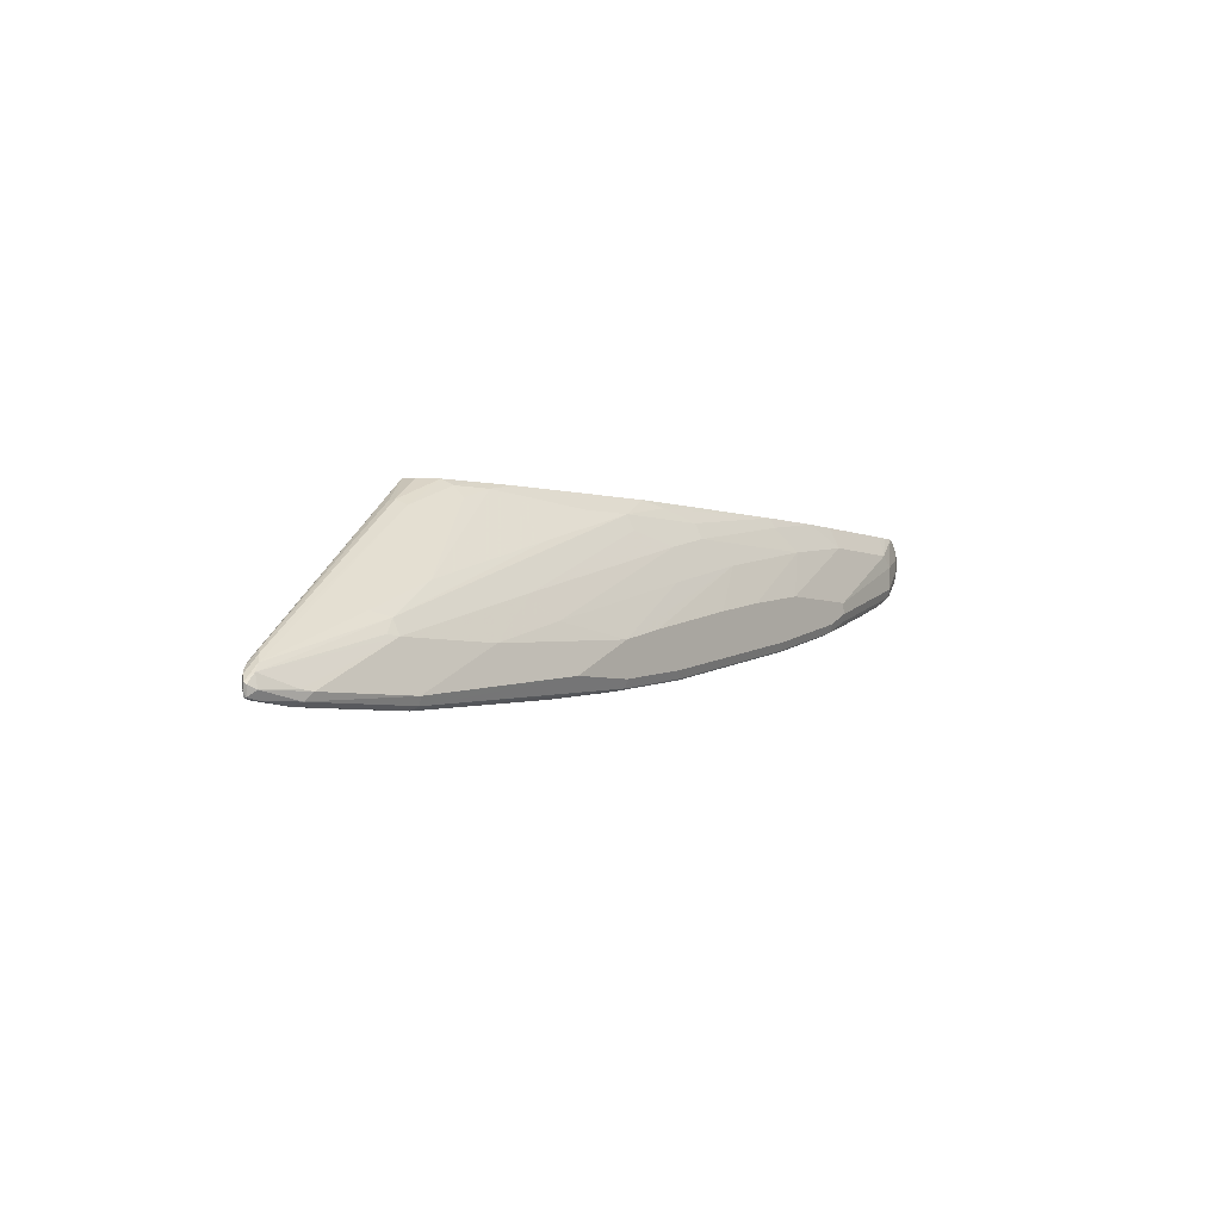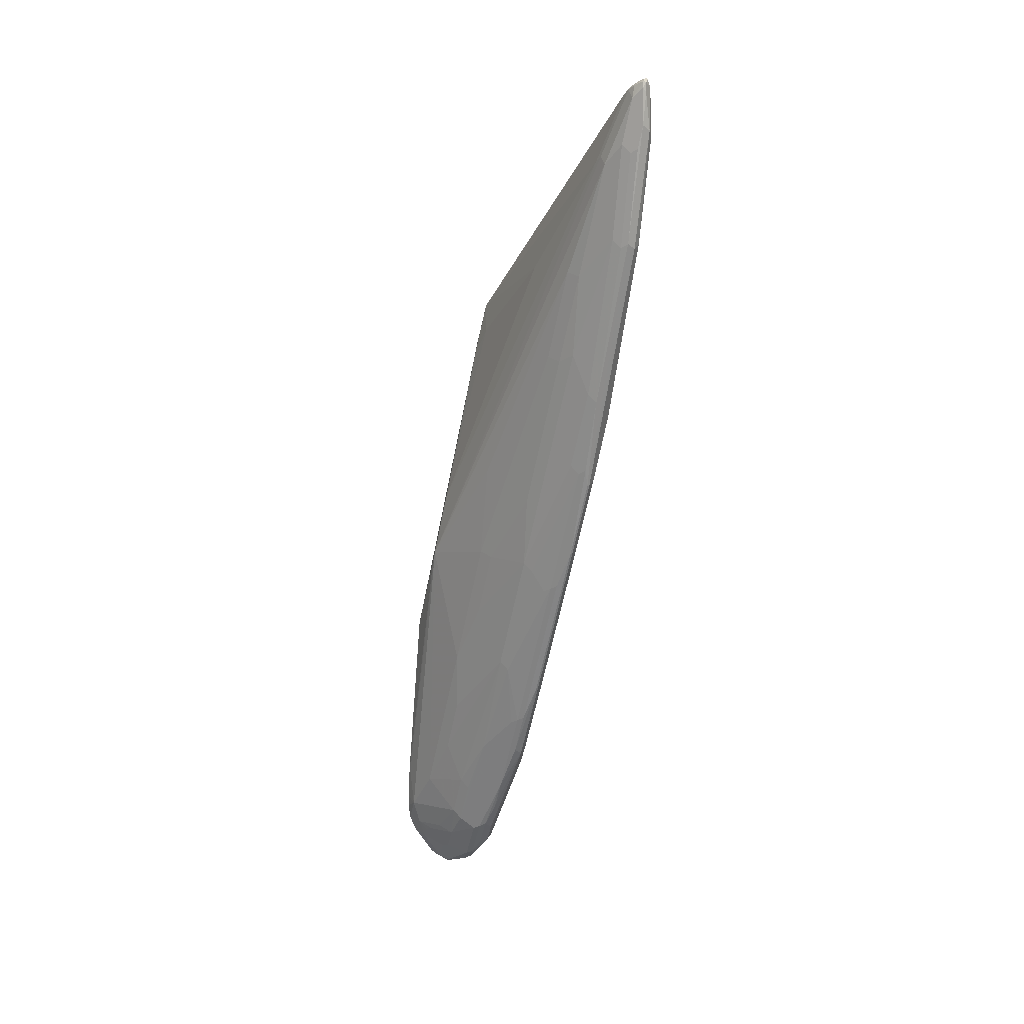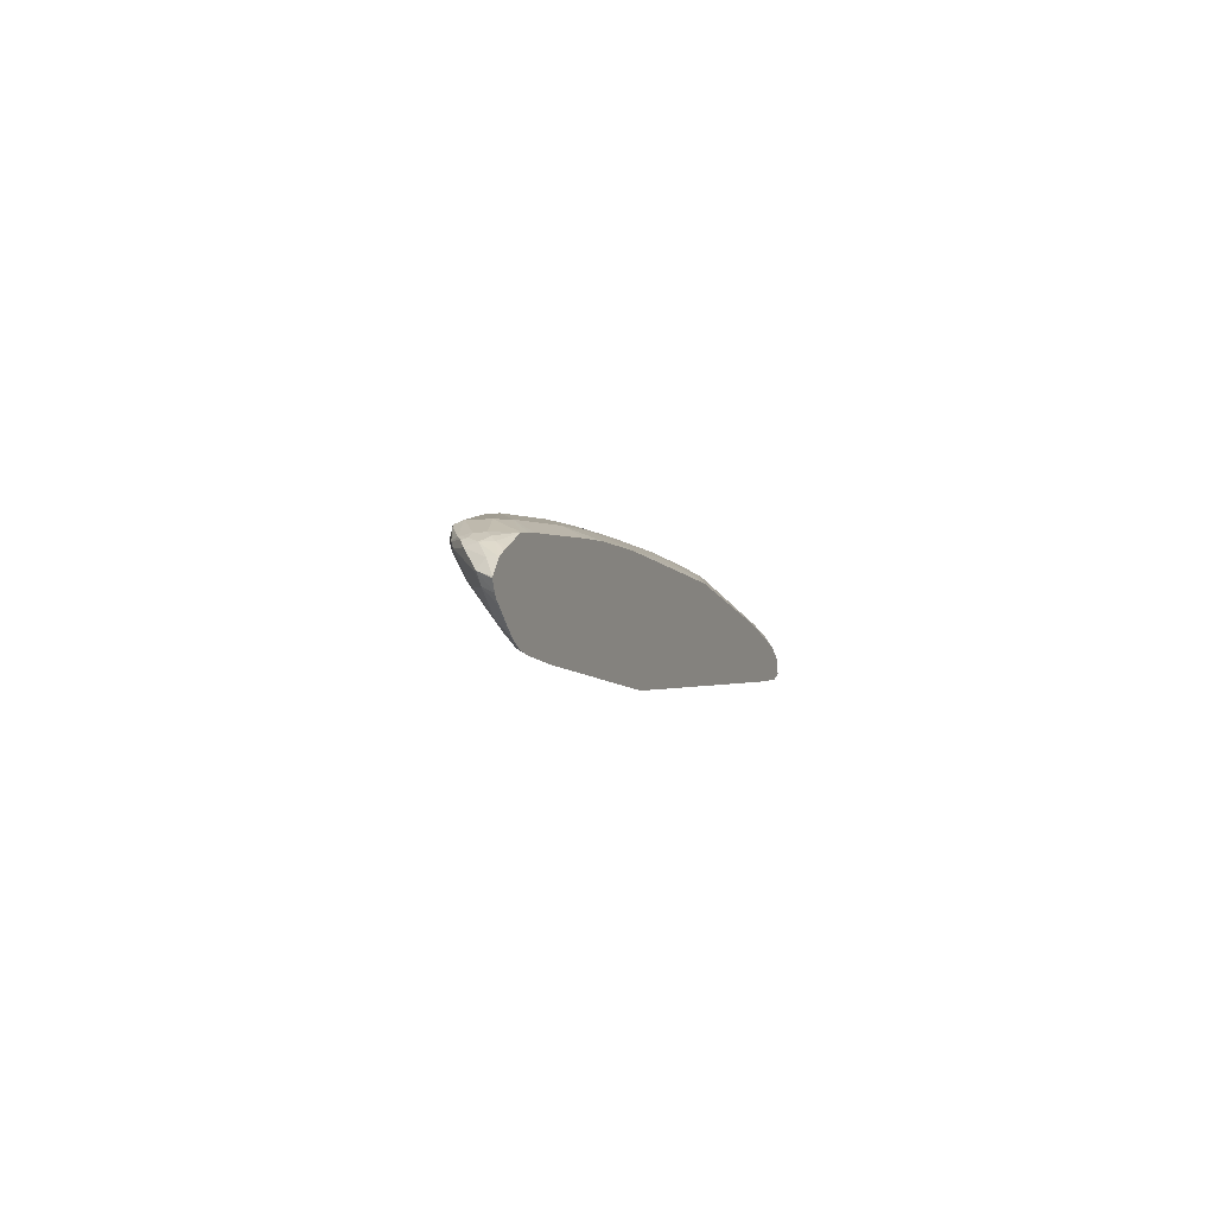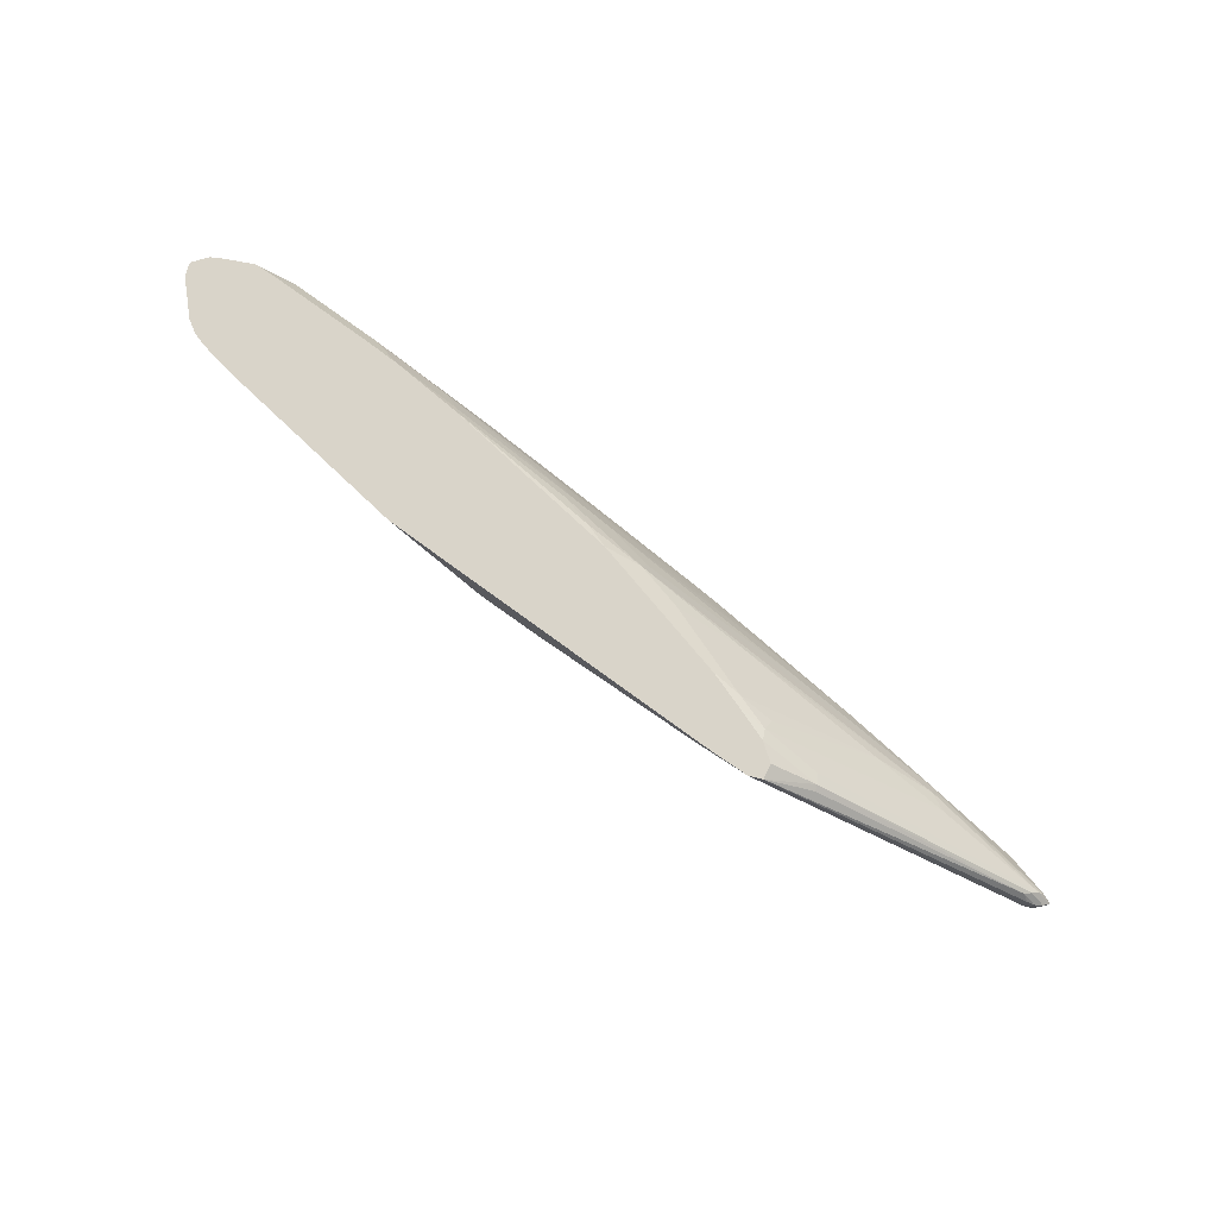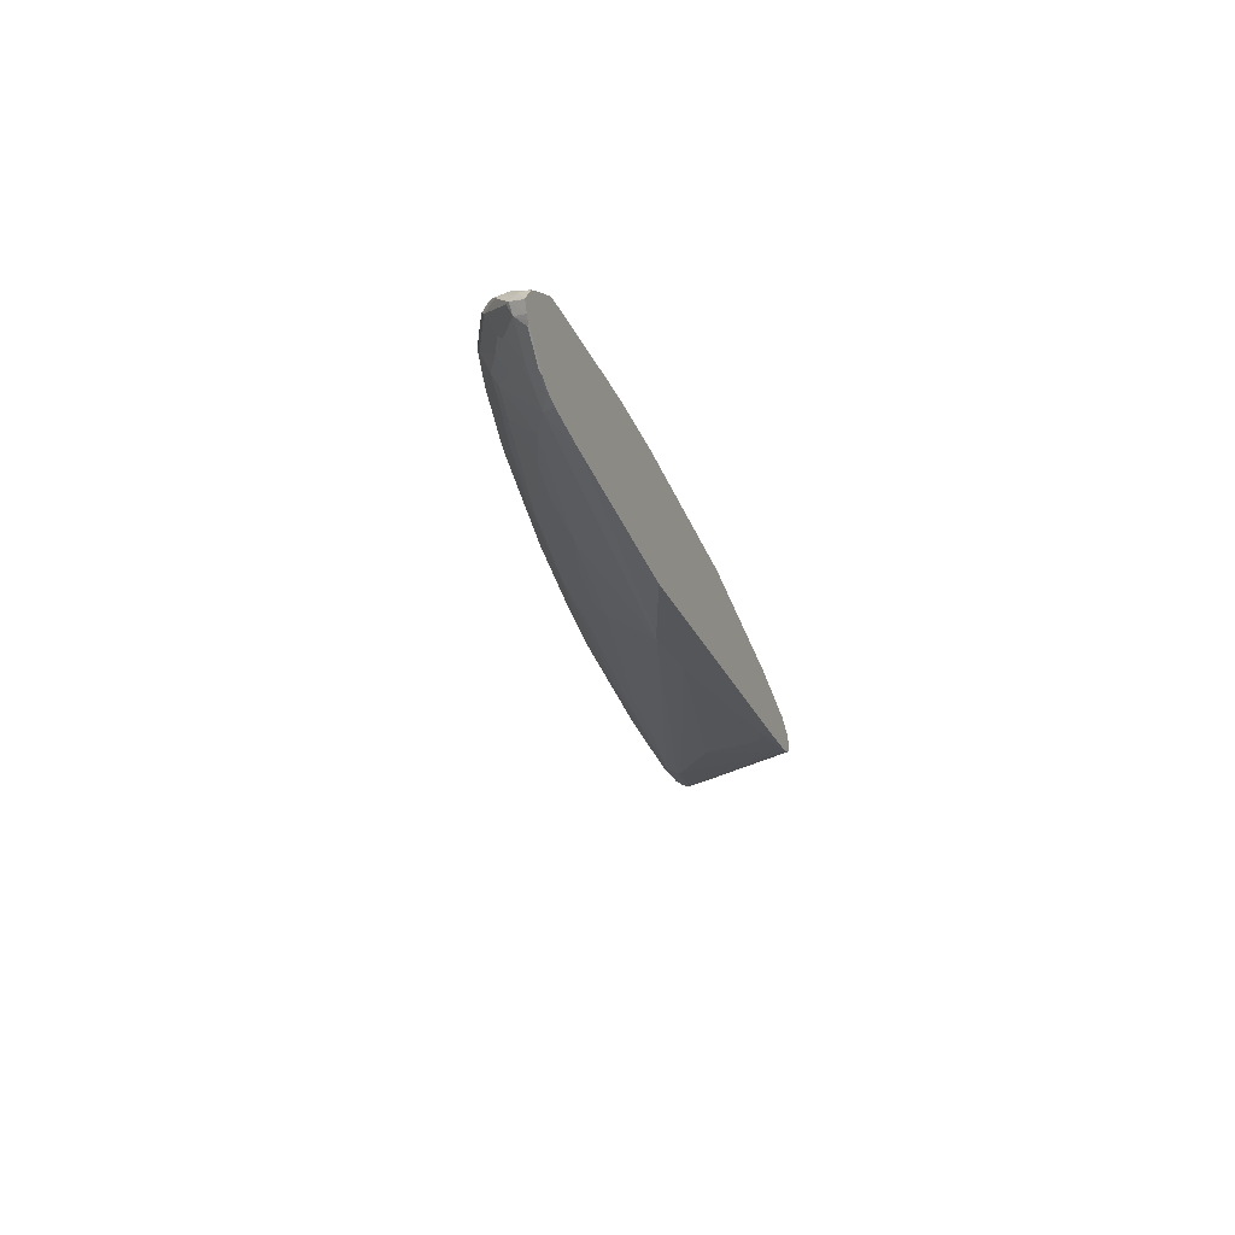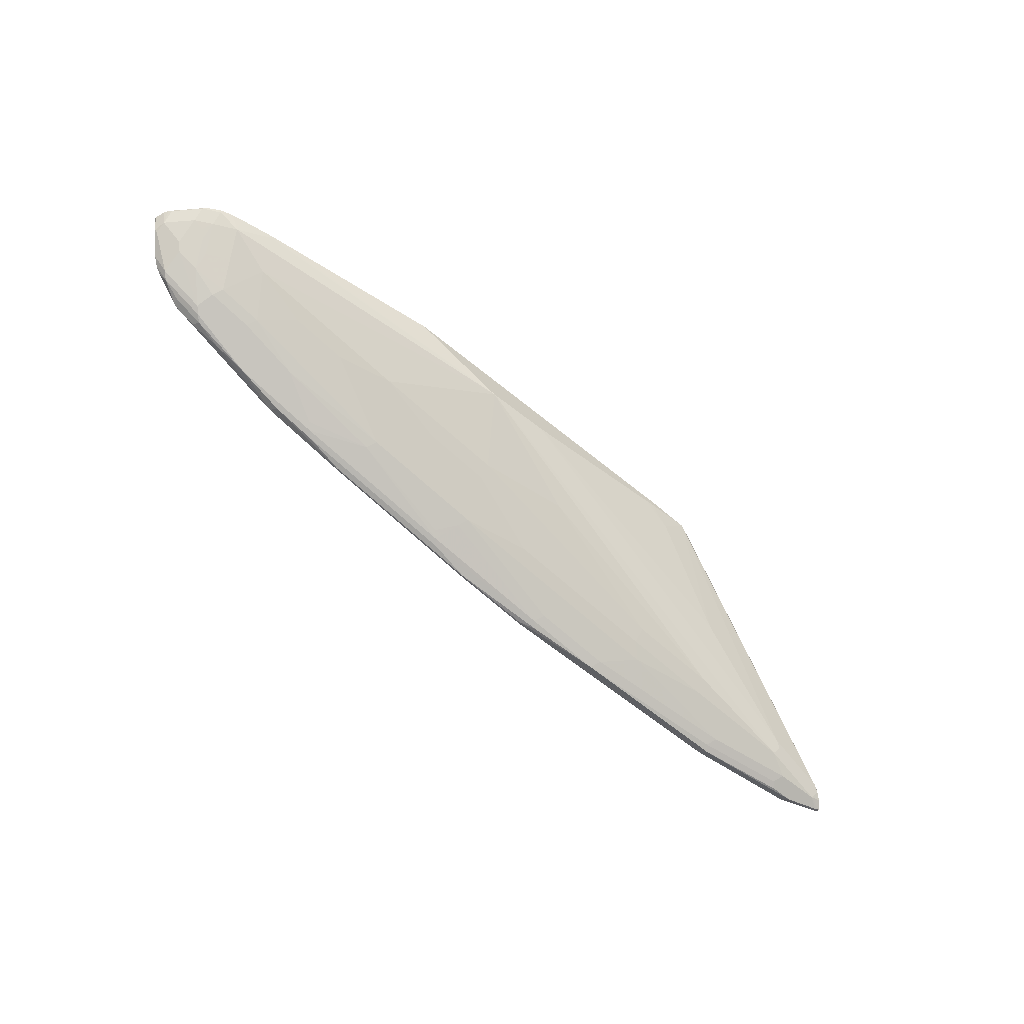
<metadata>
{"format":"obj","ext":"obj","renderer":"f3d","projection":"perspective","resolution":1024,"background":"white","views":[{"elev":-4.8,"azim":-53.1,"up":"+Y"},{"elev":-72.8,"azim":-101.8,"up":"+Y"},{"elev":-0.7,"azim":111.4,"up":"+Z"},{"elev":74.9,"azim":-143.7,"up":"+Y"},{"elev":-26.0,"azim":109.7,"up":"+Z"},{"elev":-61.4,"azim":139.8,"up":"+Y"}]}
</metadata>
<code>
v 0.204 0.05928 0.2426
v -0.01157 0.0917 0.2426
v 0.2948 0.0917 0.2426
v -0.05166 0.0917 0.2436
v -0.01033 0.08922 0.2426
v -0.008136 0.08488 0.2426
v -0.03099 0.07236 0.2481
v 4.198e-05 0.08338 0.2426
v 0.1438 0.06213 0.2426
v -0.1137 -4.55e-06 0.2792
v -0.2275 -0.06203 0.3102
v -0.2894 -0.07237 0.3205
v -0.2947 -0.07753 0.3231
v -0.2964 -0.07237 0.324
v -0.2998 -0.08271 0.327
v -0.3037 -0.07237 0.3308
v -0.3067 -0.08271 0.3343
v -0.3049 -0.08787 0.3334
v -0.2894 -0.08616 0.3274
v -0.2326 -0.06719 0.3128
v -0.2275 -0.07582 0.3171
v -0.2481 -0.08616 0.3274
v -0.2481 -0.09305 0.3412
v -0.2998 -0.0896 0.3343
v -0.2688 -0.09305 0.3412
v -0.2964 -0.0896 0.3377
v -0.3049 -0.08787 0.336
v -0.2998 -0.08271 0.3412
v -0.2653 -0.0896 0.3481
v -0.162 -0.0896 0.3584
v -0.1654 -0.09305 0.3515
v -0.1602 -0.09046 0.3463
v -0.2429 -0.09046 0.336
v -0.1654 -0.08616 0.3377
v -0.124 -0.06547 0.3171
v -0.124 -0.05513 0.3067
v -0.04135 -0.04479 0.3067
v -0.04135 -0.05513 0.3171
v -0.05163 -0.06547 0.3274
v 0.1033 -0.03446 0.3171
v 0.1758 -0.003451 0.2964
v 0.1758 0.006894 0.2861
v 0.2998 0.02758 0.2861
v 0.09307 0.006894 0.2757
v 0.4549 0.05858 0.2861
v 0.3515 0.02758 0.2964
v 0.2791 -0.01379 0.3274
v 0.1654 -0.03446 0.3274
v 0.2377 0.006894 0.2964
v -0.02064 -0.07582 0.3481
v -0.01549 -0.08012 0.3567
v 0.06713 -0.06979 0.367
v 0.05171 -0.07237 0.3619
v 0.1395 -0.05945 0.367
v 0.05692 -0.06979 0.3567
v 0.05171 -0.06547 0.3481
v 0.1705 -0.03877 0.336
v 0.1809 -0.0491 0.3567
v 0.1758 -0.05169 0.3619
v 0.3308 -0.02069 0.3619
v 0.336 -0.01809 0.3567
v 0.2843 -0.01809 0.336
v 0.3412 -0.01422 0.3515
v 0.4187 0.002578 0.3567
v 0.4859 0.02714 0.3412
v 0.4807 0.03361 0.3257
v 0.3825 0.00647 0.3308
v 0.186 -0.04523 0.3515
v 0.4342 0.02758 0.3171
v 0.4393 0.02327 0.3257
v 0.4755 0.03792 0.3171
v 0.5066 0.04782 0.3205
v 0.5066 0.05858 0.3067
v 0.5169 0.06849 0.2998
v 0.5169 0.07926 0.2861
v 0.5221 0.07495 0.2947
v 0.5324 0.08012 0.2947
v 0.5169 0.0896 0.2757
v 0.4962 0.07926 0.2757
v 0.4859 0.05858 0.2964
v 0.4032 0.03792 0.2964
v 0.4652 0.0896 0.2654
v 0.4962 0.0917 0.2695
v 0.5064 0.0917 0.2714
v 0.4652 0.0917 0.2643
v 0.2132 0.06203 0.2426
v 0.5187 0.0917 0.2751
v 0.5324 0.09046 0.2843
v 0.5531 0.08012 0.3153
v 0.5531 0.09046 0.305
v 0.5556 0.0917 0.3075
v 0.5403 0.0917 0.2922
v 0.53 0.0917 0.2819
v 0.5614 0.0917 0.3205
v 0.558 0.0917 0.3114
v 0.5557 0.07754 0.3257
v 0.5612 0.0917 0.3214
v 0.5513 0.08271 0.3343
v 0.5513 0.0917 0.3343
v 0.5169 0.0917 0.3515
v 0.5376 0.0917 0.3417
v 0.5436 0.0917 0.3387
v 0.5376 0.08271 0.3451
v 0.5324 0.07754 0.3489
v 0.5411 0.07236 0.3446
v 0.5415 0.06203 0.3412
v 0.5531 0.07495 0.3257
v 0.5272 0.04782 0.3412
v 0.5221 0.04395 0.3463
v 0.535 0.05686 0.3463
v 0.5341 0.06203 0.3481
v 0.5286 0.05169 0.3489
v 0.5272 0.06203 0.3515
v 0.5272 0.07236 0.3515
v 0.4962 0.04136 0.3618
v 0.4996 0.03446 0.3584
v 0.504 0.03619 0.3567
v 0.5032 0.03446 0.3515
v 0.4807 0.02327 0.3463
v 0.4755 0.02068 0.3515
v 0.4497 0.01293 0.3567
v 0.479 0.02413 0.3584
v 0.3756 -0.006898 0.3687
v 0.3721 -0.01035 0.3619
v 0.2946 -0.02843 0.367
v 0.2929 -0.02758 0.3687
v 0.2894 -0.02069 0.3722
v 0.2377 -0.03103 0.3722
v 0.3721 -4.55e-06 0.3722
v 0.3928 0.01035 0.3722
v 0.3955 0.005036 0.3695
v 0.3963 0.003442 0.3687
v 0.3928 0.02068 0.3722
v 0.3102 0.02068 0.3722
v 0.4032 0.07236 0.3618
v 0.3308 0.06203 0.3618
v 0.2481 0.01035 0.3722
v 0.2274 0.04136 0.3618
v 0.1964 0.06203 0.3515
v 0.3102 0.08271 0.3515
v 0.3102 0.0917 0.347
v 0.3708 0.0917 0.3515
v 0.4032 0.0917 0.3522
v 0.4942 0.0917 0.3522
v 0.4859 0.07236 0.3618
v 0.5052 0.0917 0.352
v 0.4962 0.06203 0.3618
v 0.1448 0.0917 0.3263
v 0.1654 0.08615 0.3343
v 0.1964 0.07582 0.3446
v 0.1137 0.06203 0.3412
v 0.1551 0.05169 0.3515
v -0.03099 -4.55e-06 0.3515
v -0.03099 0.01379 0.3446
v 0.1137 0.07582 0.3343
v 0.01662 0.0917 0.2943
v 0.07241 0.07582 0.3239
v 0.01041 0.0448 0.3343
v -0.01033 0.08615 0.2929
v -0.01442 0.0917 0.284
v -0.04129 0.08615 0.2826
v -0.04129 0.07582 0.2929
v -0.124 0.003442 0.3343
v -0.1757 -0.02758 0.3446
v -0.1757 -0.04136 0.3515
v -0.186 -0.04007 0.3489
v -0.2998 -0.07107 0.3386
v -0.2947 -0.06461 0.336
v -0.1912 -0.02327 0.336
v -0.09299 0.06548 0.2826
v -0.2894 -0.05815 0.3308
v -0.3076 -0.07753 0.336
v -0.3067 -0.07926 0.3377
v -0.2688 -0.08141 0.3489
v -0.2584 -0.08271 0.3515
v -0.1654 -0.08271 0.3619
v 2.39e-06 -0.06203 0.3722
v 0.06199 -0.03103 0.3722
v 0.06199 -0.06203 0.3722
v 0.06542 -0.06892 0.3687
v 0.1378 -0.05858 0.3687
v 0.1344 -0.05169 0.3722
v 0.1033 -0.02069 0.3722
v 0.1448 0.02068 0.3618
v -0.01028 -0.02069 0.3619
v -0.0827 -0.04136 0.3619
v 0.1964 -4.55e-06 0.3722
v -0.2972 -0.06719 0.3257
v -0.2907 -0.06203 0.3231
v -0.2843 -0.05427 0.3257
v -0.06341 0.0917 0.2485
v -0.09992 0.06892 0.2688
v -0.09817 0.06979 0.274
v -0.04552 0.0917 0.273
v -0.061 0.0917 0.2617
v -0.06203 0.0917 0.2478
v 0.5272 0.05815 0.3205
v 0.5324 0.06461 0.3153
f 157 159 158
f 157 158 155
f 157 155 156
f 155 148 156
f 155 149 148
f 150 149 155
f 151 150 155
f 151 155 154
f 150 139 141
f 151 153 152
f 151 152 139
f 151 139 150
f 150 141 149
f 141 148 149
f 141 142 148
f 143 144 142
f 142 144 148
f 144 94 148
f 100 94 144
f 151 154 153
f 157 156 159
f 159 163 158
f 159 160 161
f 17 18 27
f 114 105 104
f 17 27 172
f 17 172 16
f 16 172 171
f 171 172 168
f 171 168 170
f 170 168 161
f 169 164 163
f 169 163 162
f 169 162 161
f 169 161 168
f 169 168 164
f 166 164 167
f 166 167 165
f 166 165 164
f 164 165 155
f 164 155 158
f 164 158 163
f 159 162 163
f 159 161 162
f 159 156 160
f 164 168 167
f 133 134 129
f 145 135 133
f 116 131 132
f 123 116 132
f 123 132 131
f 123 131 130
f 123 130 129
f 127 123 129
f 127 129 128
f 127 128 126
f 127 126 123
f 123 126 125
f 124 123 125
f 124 125 60
f 124 60 64
f 124 64 123
f 121 123 64
f 121 122 123
f 122 116 123
f 118 117 116
f 118 116 122
f 120 118 122
f 120 122 121
f 130 131 116
f 114 104 100
f 130 116 115
f 130 133 129
f 147 145 133
f 147 133 115
f 147 115 114
f 147 114 100
f 147 100 145
f 146 145 100
f 146 100 144
f 146 144 145
f 145 144 135
f 135 144 143
f 135 143 142
f 136 135 142
f 140 136 142
f 140 142 141
f 140 141 139
f 140 139 136
f 136 139 138
f 136 138 137
f 136 137 134
f 136 134 135
f 135 134 133
f 130 115 133
f 24 27 18
f 187 137 138
f 27 173 172
f 14 189 12
f 196 4 12
f 196 12 189
f 196 189 191
f 196 191 4
f 191 195 4
f 191 193 195
f 193 194 195
f 193 170 194
f 195 194 4
f 193 171 170
f 190 171 193
f 192 190 193
f 192 193 191
f 192 191 190
f 190 191 189
f 190 189 188
f 188 189 14
f 188 14 16
f 188 16 171
f 190 188 171
f 194 148 4
f 156 148 194
f 160 156 194
f 120 121 64
f 112 109 110
f 119 108 109
f 107 89 96
f 77 72 74
f 198 72 77
f 198 77 89
f 198 89 107
f 198 107 108
f 198 108 197
f 198 197 72
f 65 66 72
f 65 72 197
f 65 197 108
f 65 108 119
f 65 119 64
f 60 61 64
f 3 4 94
f 148 94 4
f 170 161 194
f 160 194 161
f 60 125 54
f 126 54 125
f 137 183 134
f 187 183 137
f 54 181 52
f 31 52 30
f 180 30 52
f 180 52 181
f 180 181 179
f 180 179 30
f 177 30 179
f 177 179 178
f 177 178 176
f 177 176 30
f 29 30 176
f 29 176 175
f 29 175 28
f 174 28 175
f 174 175 165
f 174 165 167
f 174 167 28
f 168 172 167
f 173 167 172
f 173 28 167
f 27 28 173
f 126 181 54
f 24 18 19
f 128 181 126
f 182 179 181
f 187 138 183
f 175 176 165
f 155 165 154
f 154 165 153
f 186 153 165
f 186 165 176
f 186 176 178
f 185 186 178
f 185 153 186
f 185 152 153
f 184 138 139
f 184 139 152
f 184 152 185
f 184 185 178
f 184 178 138
f 138 178 183
f 183 178 134
f 134 178 129
f 179 129 178
f 128 129 179
f 182 128 179
f 182 181 128
f 120 64 119
f 62 61 58
f 118 119 109
f 43 47 48
f 43 46 47
f 43 45 46
f 43 1 45
f 36 21 1
f 44 36 1
f 44 37 36
f 42 37 44
f 42 44 1
f 43 48 49
f 42 1 43
f 42 41 37
f 38 37 41
f 38 41 40
f 38 40 39
f 38 39 35
f 38 35 37
f 37 35 36
f 35 21 36
f 22 21 35
f 42 43 41
f 41 43 49
f 41 49 48
f 41 48 40
f 59 61 60
f 59 60 54
f 59 54 55
f 59 55 58
f 55 57 58
f 55 48 57
f 55 56 48
f 55 50 56
f 51 50 55
f 53 51 55
f 53 55 54
f 53 54 52
f 53 52 51
f 51 52 31
f 51 31 32
f 51 32 50
f 34 50 32
f 35 39 34
f 34 39 50
f 50 39 48
f 48 39 40
f 22 35 34
f 59 58 61
f 22 34 32
f 33 22 32
f 15 18 17
f 15 17 16
f 15 16 14
f 15 14 13
f 13 14 12
f 13 12 11
f 11 12 4
f 11 4 10
f 7 10 4
f 15 19 18
f 7 9 10
f 8 5 9
f 6 5 8
f 6 8 7
f 6 7 4
f 6 4 5
f 5 4 2
f 2 4 3
f 2 3 1
f 90 91 89
f 8 9 7
f 15 13 19
f 13 20 19
f 13 11 20
f 33 32 23
f 23 32 31
f 25 23 31
f 25 31 30
f 25 30 29
f 26 25 29
f 26 29 28
f 26 28 27
f 26 27 24
f 26 24 25
f 25 24 23
f 23 24 19
f 23 19 22
f 22 19 21
f 19 20 21
f 21 20 1
f 5 2 9
f 9 2 1
f 11 10 9
f 11 9 1
f 11 1 20
f 33 23 22
f 63 61 62
f 63 64 61
f 63 65 64
f 102 99 101
f 101 99 100
f 99 94 100
f 97 94 99
f 97 99 98
f 97 98 96
f 97 96 94
f 95 94 96
f 95 96 89
f 102 103 99
f 95 89 91
f 91 3 94
f 87 3 91
f 92 87 91
f 93 88 87
f 93 87 92
f 93 92 88
f 88 92 91
f 88 91 90
f 88 90 89
f 95 91 94
f 102 101 103
f 101 100 103
f 103 100 104
f 118 109 117
f 117 109 112
f 117 112 116
f 112 115 116
f 113 115 112
f 113 114 115
f 113 105 114
f 111 105 113
f 111 113 112
f 111 112 110
f 111 110 105
f 106 105 110
f 106 110 109
f 106 109 108
f 106 108 107
f 106 107 96
f 106 96 98
f 106 98 105
f 105 98 99
f 103 105 99
f 103 104 105
f 88 89 77
f 88 77 78
f 88 78 87
f 78 79 84
f 76 75 77
f 76 77 74
f 76 74 75
f 75 74 73
f 73 74 72
f 73 72 71
f 71 72 66
f 71 66 69
f 70 69 66
f 70 66 67
f 70 67 69
f 67 47 69
f 68 58 57
f 62 58 68
f 62 68 57
f 62 57 48
f 62 48 47
f 62 47 67
f 63 62 67
f 63 67 66
f 63 66 65
f 75 78 77
f 120 119 118
f 75 79 78
f 73 80 79
f 78 84 87
f 84 85 87
f 85 3 87
f 86 1 3
f 86 3 85
f 86 85 1
f 82 1 85
f 83 82 85
f 83 85 84
f 83 84 79
f 83 79 82
f 82 79 1
f 45 1 79
f 80 45 79
f 46 45 81
f 46 81 47
f 69 47 81
f 69 81 45
f 71 69 45
f 71 45 80
f 73 71 80
f 75 73 79
f 50 48 56

</code>
